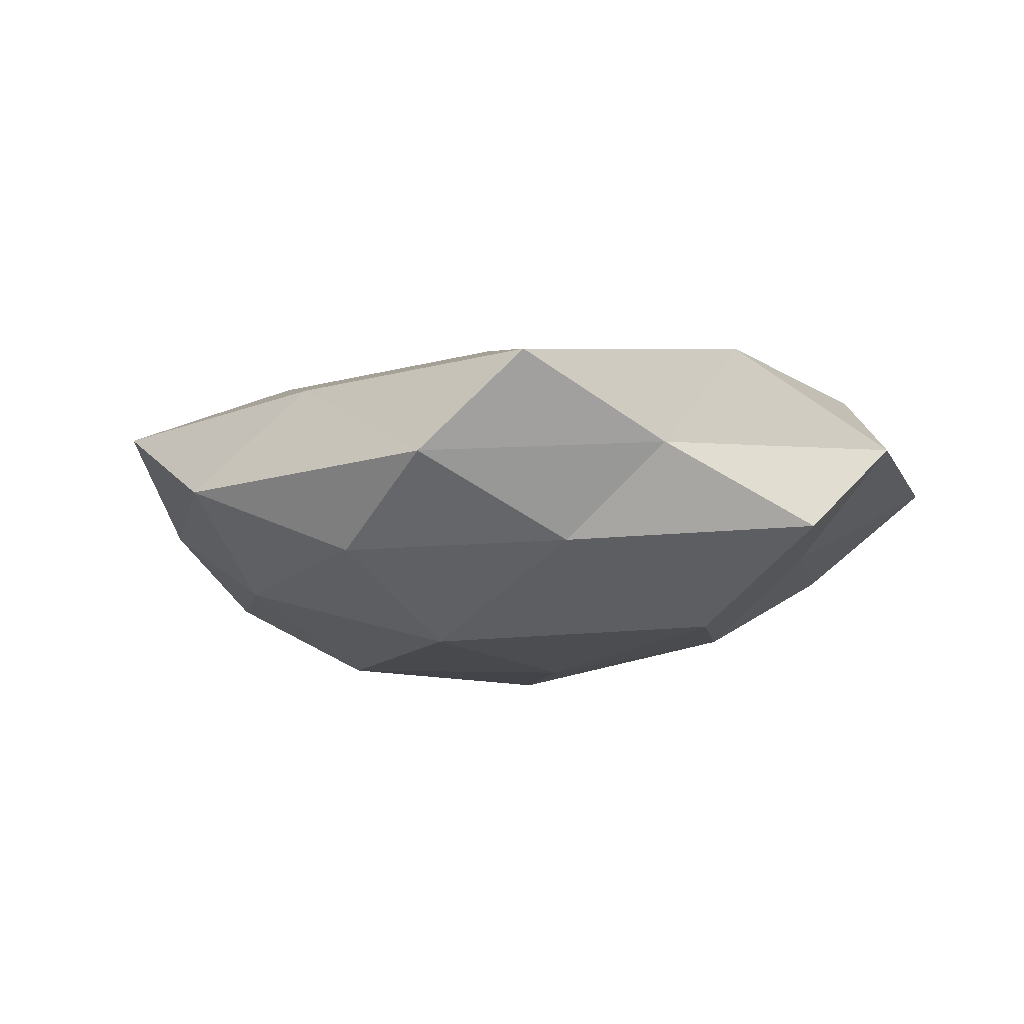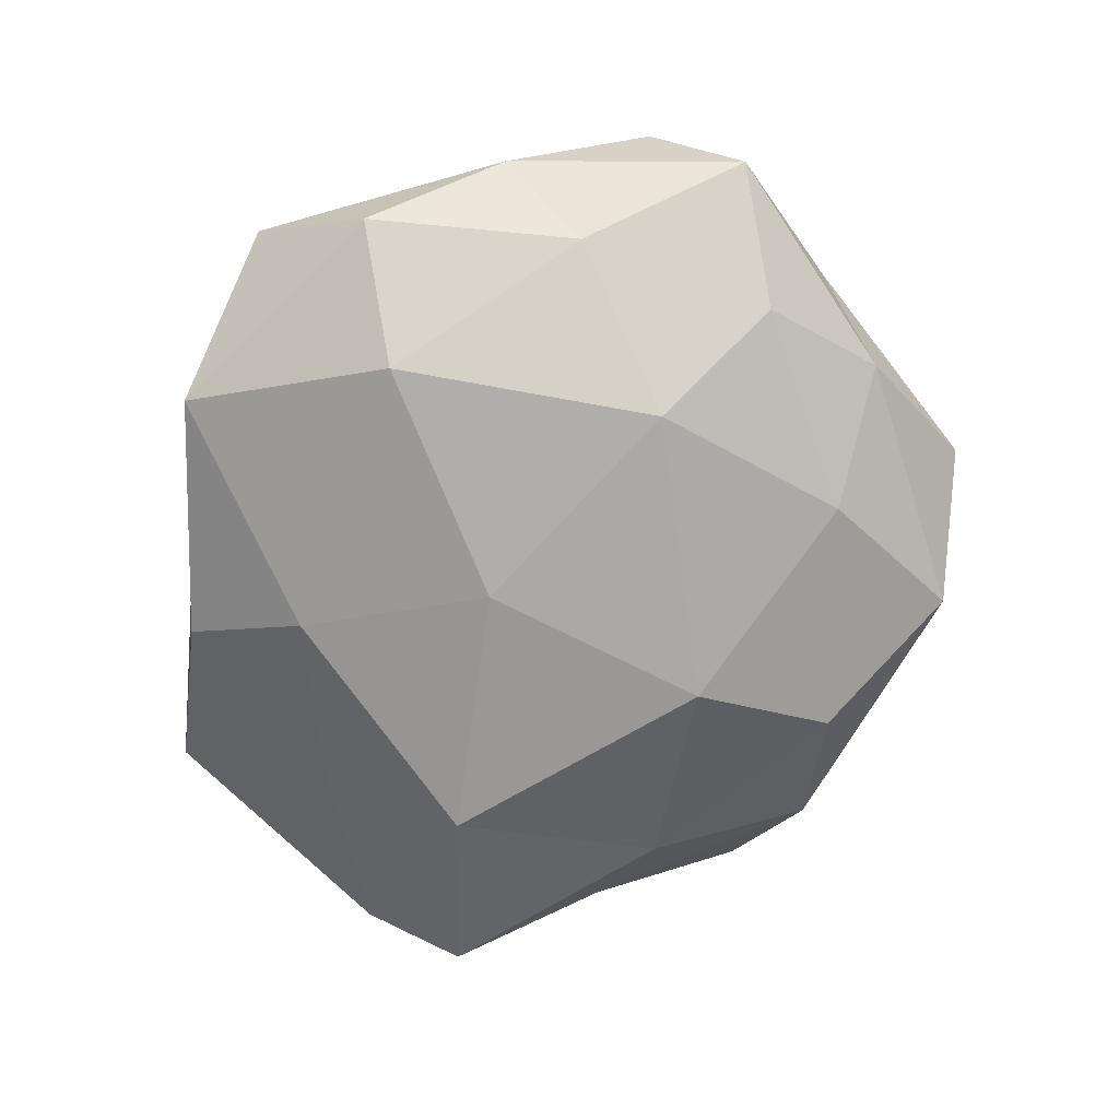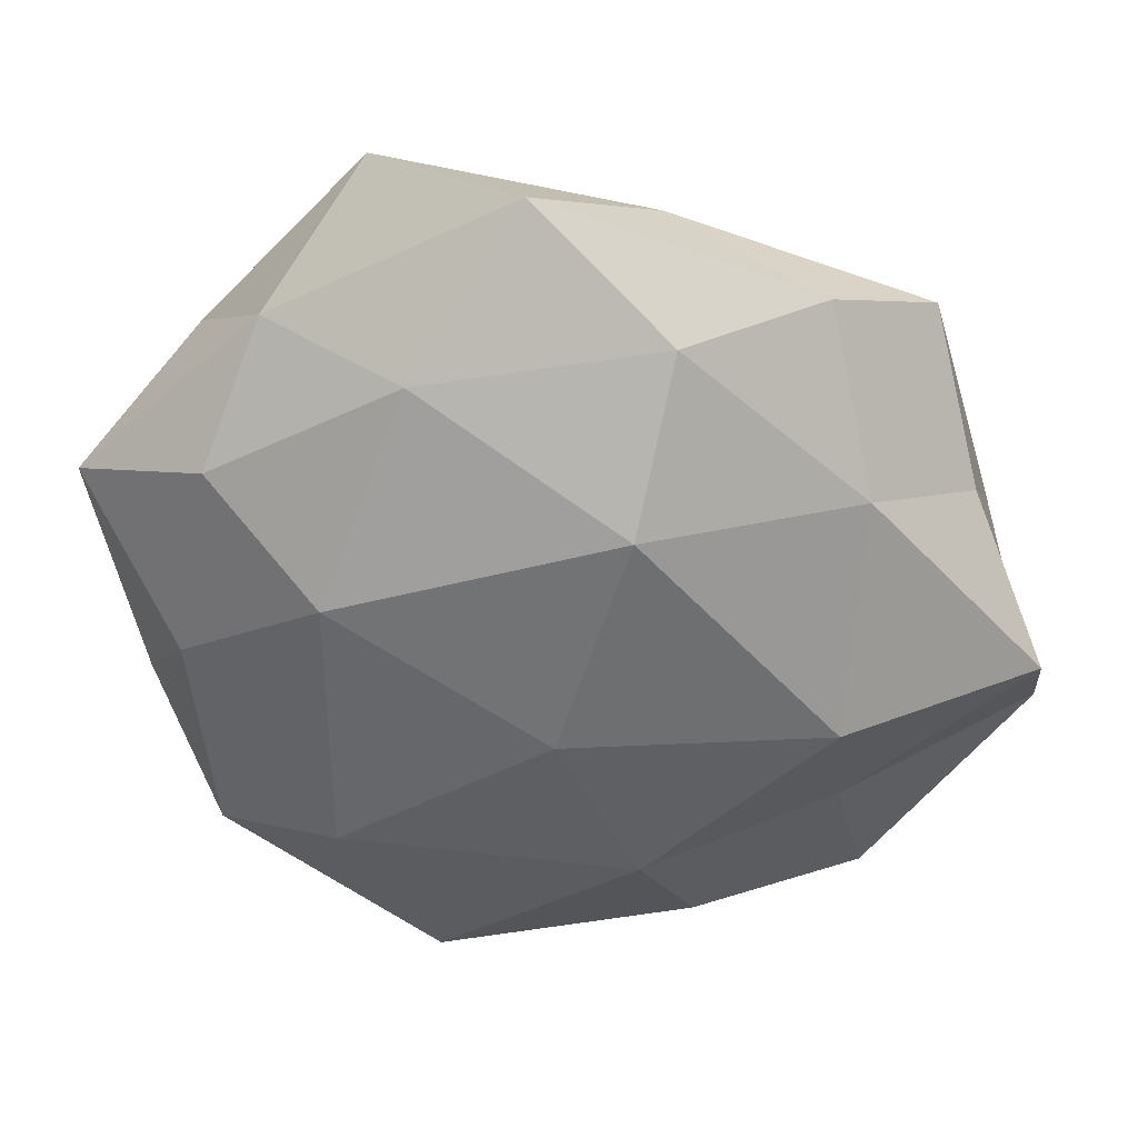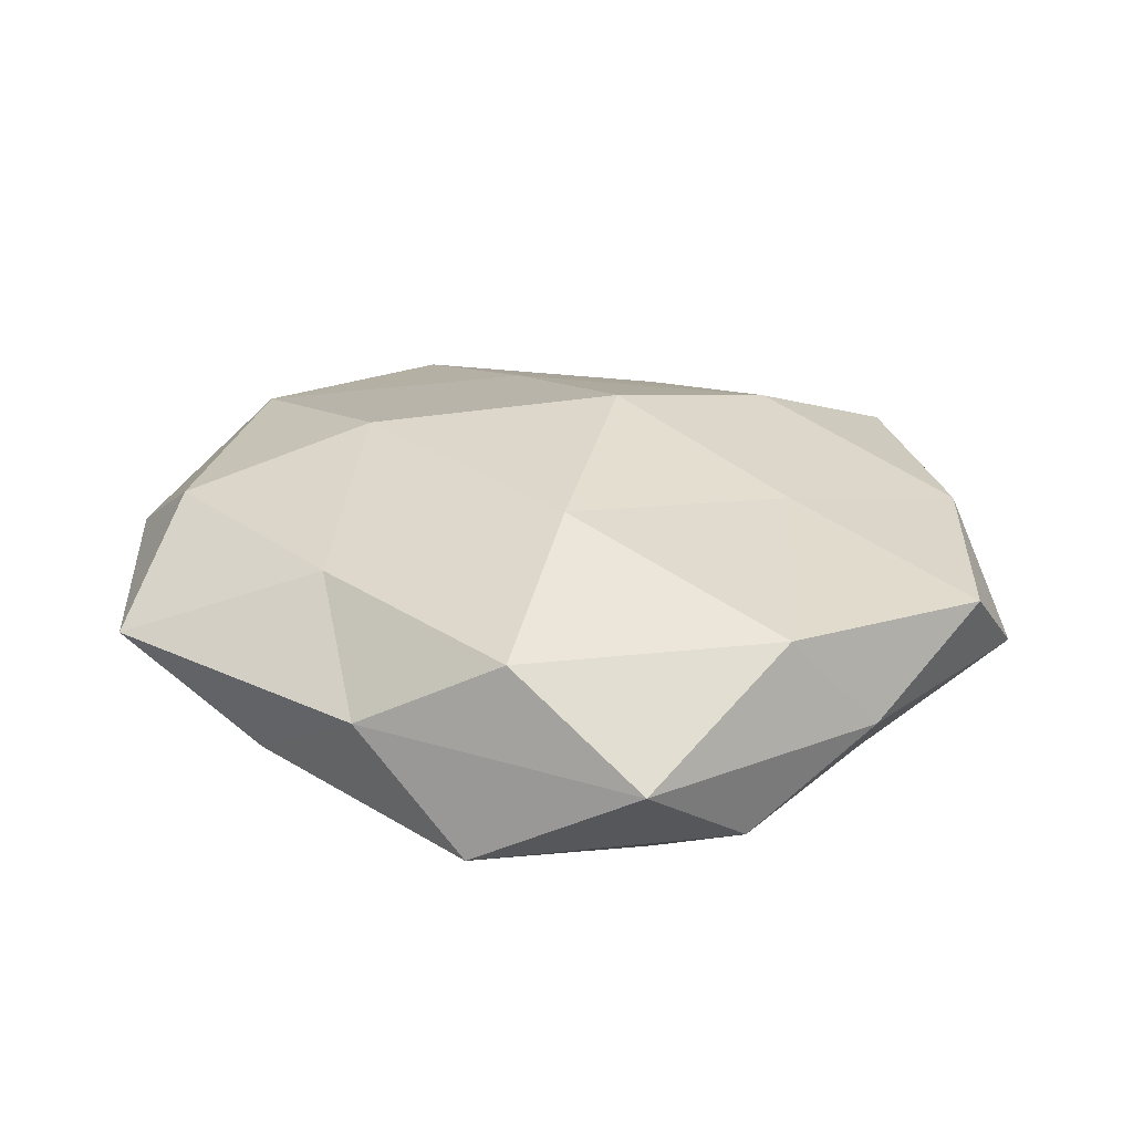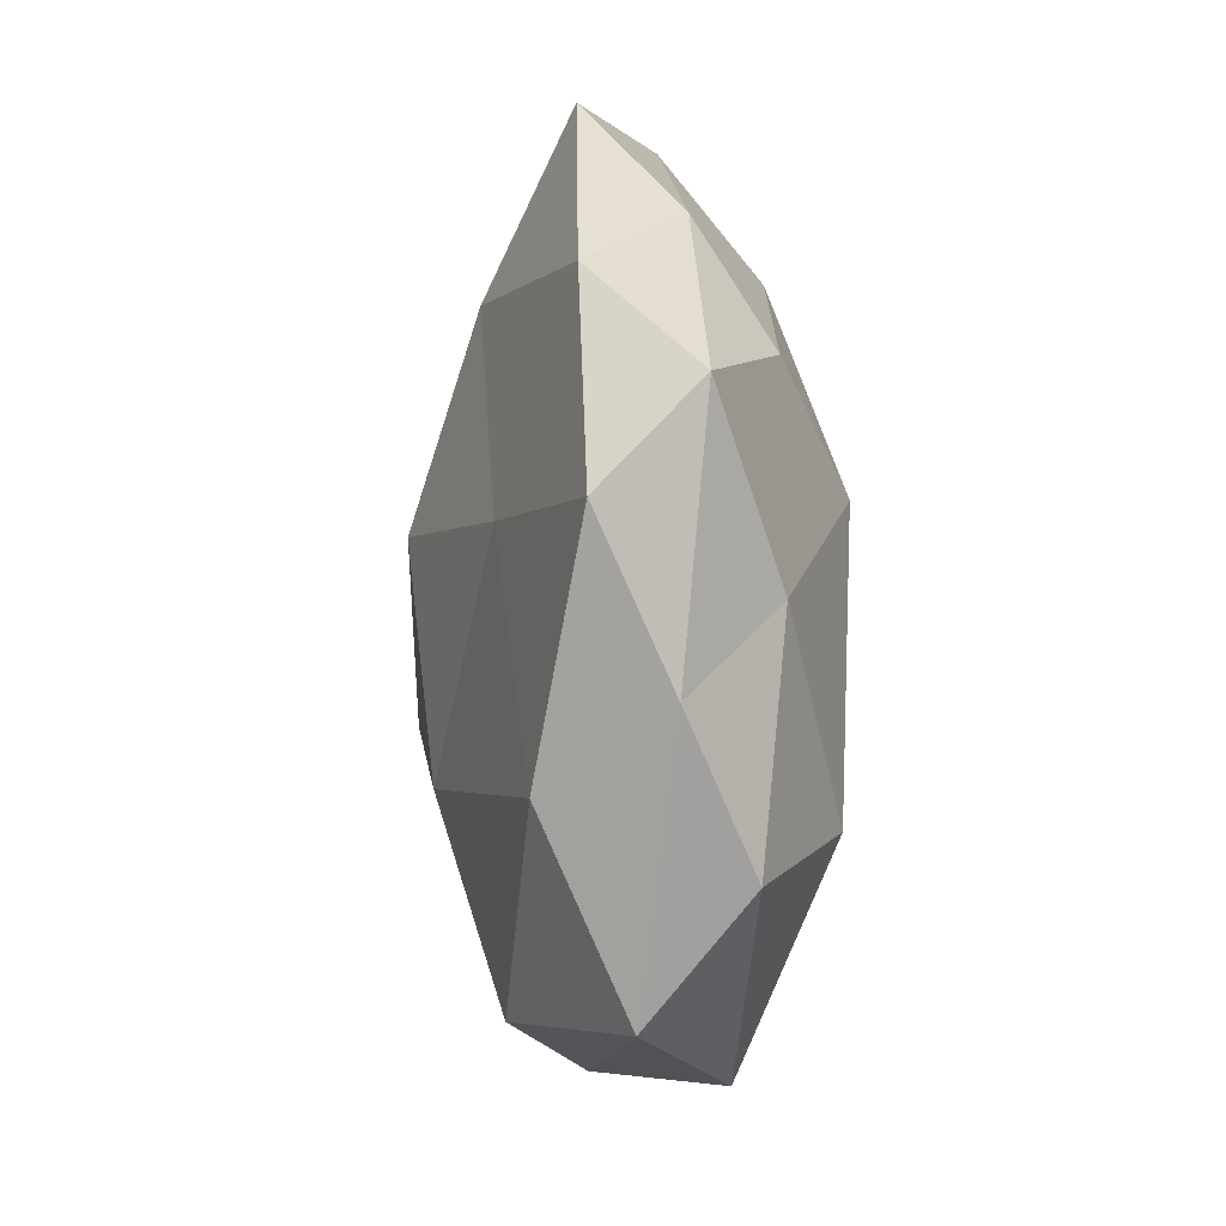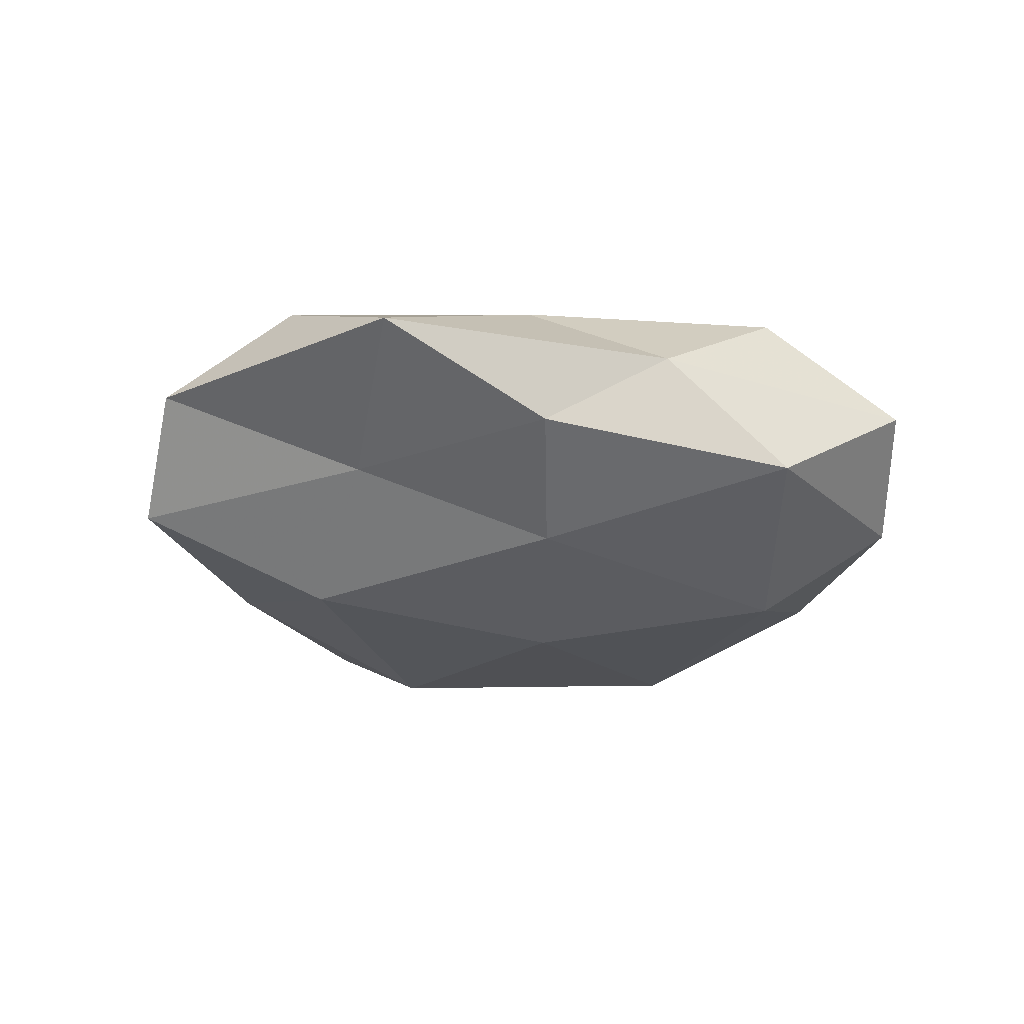
<metadata>
{"format":"obj","ext":"obj","renderer":"f3d","projection":"perspective","resolution":1024,"background":"white","views":[{"elev":-13.7,"azim":-129.5,"up":"+Z"},{"elev":-72.4,"azim":80.1,"up":"+Z"},{"elev":35.0,"azim":-177.8,"up":"+Y"},{"elev":28.5,"azim":29.8,"up":"+Z"},{"elev":-8.4,"azim":82.8,"up":"+Y"},{"elev":-21.9,"azim":-23.7,"up":"+Z"}]}
</metadata>
<code>
v -0.03754 -0.04284 0.002856
v 0.02772 0.0067 0.0157
v -0.04987 0.00589 0.01182
v -0.01287 0.03913 -0.01241
v -0.0167 -0.04317 -0.006643
v 0.003198 0.05197 -0.003815
v -0.03187 -0.005514 -0.01967
v 0.03199 0.03692 -0.002776
v 0.01204 0.03212 0.01596
v -0.02914 0.04019 -0.002971
v -0.04266 -0.02246 0.01173
v -0.01414 -0.0327 0.01291
v -0.01991 0.02188 0.01577
v 0.03442 -0.04249 0.00279
v 0.04877 -0.01316 0.0007261
v -0.008793 0.0209 -0.0215
v 0.01012 -0.0178 0.02021
v 0.01613 -0.04112 0.01331
v -0.000406 -0.006484 -0.02172
v -0.04663 0.0154 -0.001223
v 0.002175 0.00939 0.02269
v 0.0426 -0.002681 -0.0102
v 0.0249 -0.0228 -0.01883
v 0.04109 -0.02114 0.01342
v 0.04061 0.02931 0.009059
v 0.02494 0.01011 -0.01993
v 0.05376 0.004353 0.009689
v -0.05462 -0.002125 -0.01067
v 0.01426 -0.04747 -0.009458
v 0.05402 0.01591 -0.001315
v 0.03816 0.02148 -0.01054
v 0.02071 0.05144 0.006986
v -0.01115 0.04465 0.007968
v 0.01551 0.03438 -0.01315
v -0.05631 -0.01463 0.0008879
v -0.03332 -0.02296 -0.008251
v -0.03406 0.02055 -0.01211
v -0.001357 -0.0462 0.00307
v -0.01006 -0.02893 -0.01604
v 0.04015 -0.02903 -0.008049
v -0.02379 -0.007923 0.01986
v -0.04163 0.03384 0.00817
f 6 4 10
f 1 12 11
f 12 18 17
f 19 7 16
f 9 21 2
f 9 13 21
f 2 21 17
f 14 15 24
f 2 17 24
f 18 14 24
f 24 17 18
f 9 2 25
f 16 26 19
f 23 19 26
f 23 26 22
f 27 2 24
f 24 15 27
f 25 2 27
f 30 15 22
f 25 30 8
f 30 27 15
f 25 27 30
f 22 26 31
f 8 30 31
f 31 30 22
f 32 8 6
f 32 25 8
f 32 9 25
f 6 10 33
f 33 13 9
f 32 6 33
f 32 33 9
f 6 34 4
f 8 34 6
f 4 34 16
f 34 26 16
f 8 31 34
f 34 31 26
f 1 11 35
f 35 11 3
f 35 3 20
f 28 35 20
f 5 1 36
f 36 28 7
f 1 35 36
f 36 35 28
f 10 4 37
f 16 37 4
f 7 37 16
f 10 37 20
f 7 28 37
f 20 37 28
f 5 38 1
f 38 12 1
f 38 18 12
f 38 14 18
f 5 29 38
f 29 14 38
f 39 7 19
f 39 19 23
f 5 39 29
f 39 23 29
f 5 36 39
f 36 7 39
f 14 40 15
f 22 15 40
f 40 23 22
f 29 40 14
f 29 23 40
f 41 3 11
f 11 12 41
f 13 3 41
f 12 17 41
f 21 13 41
f 41 17 21
f 13 42 3
f 20 3 42
f 42 10 20
f 33 10 42
f 33 42 13

</code>
